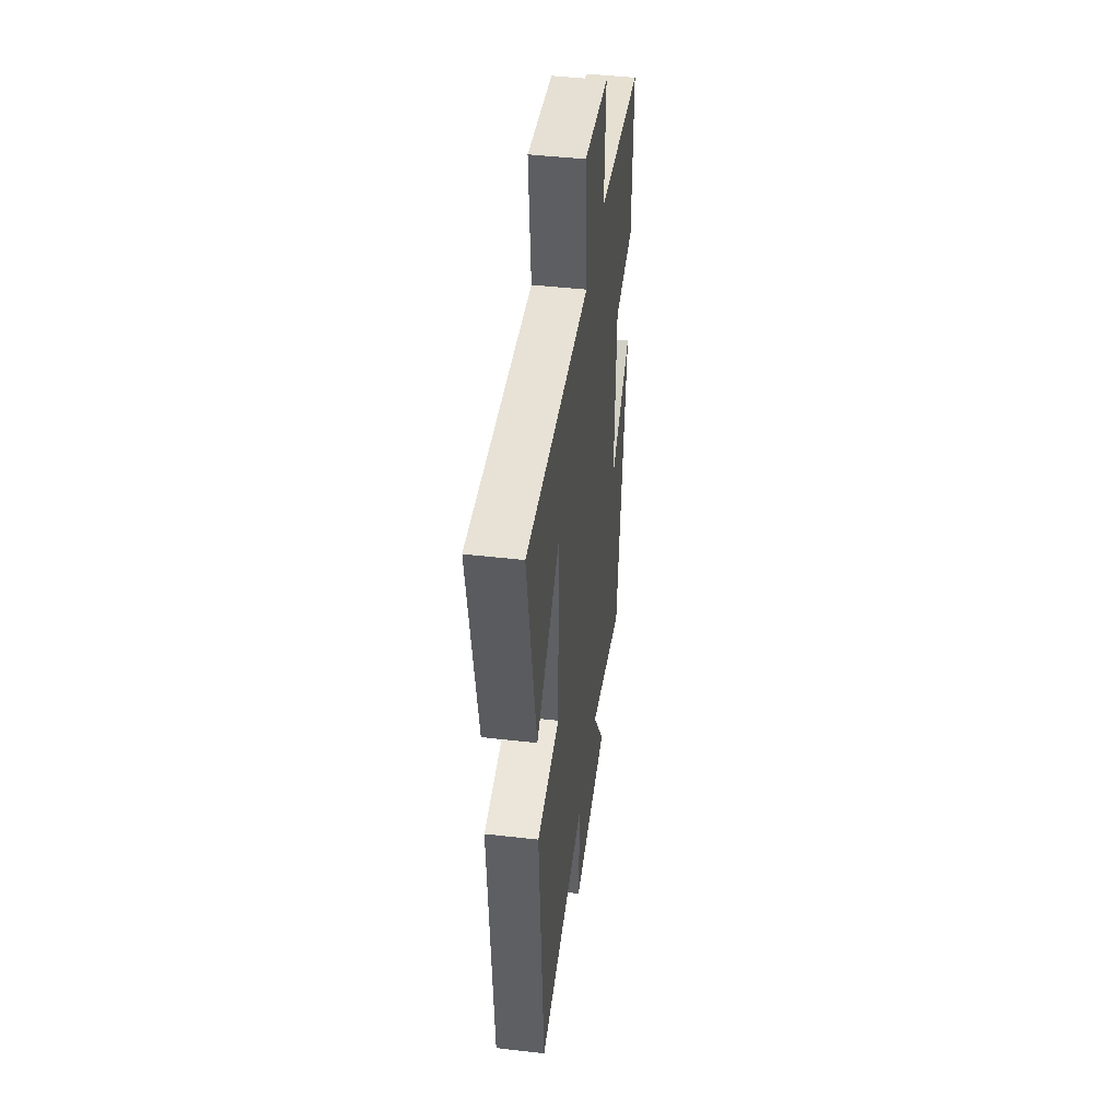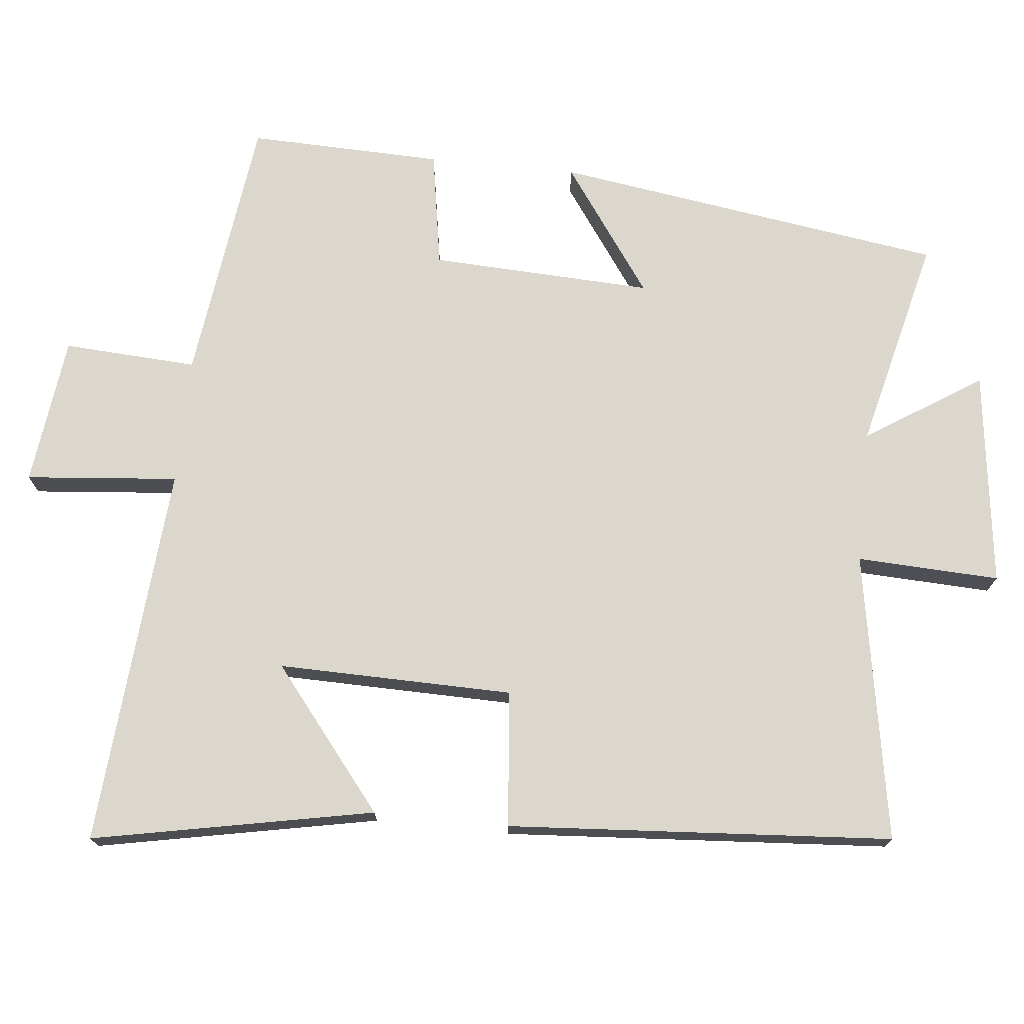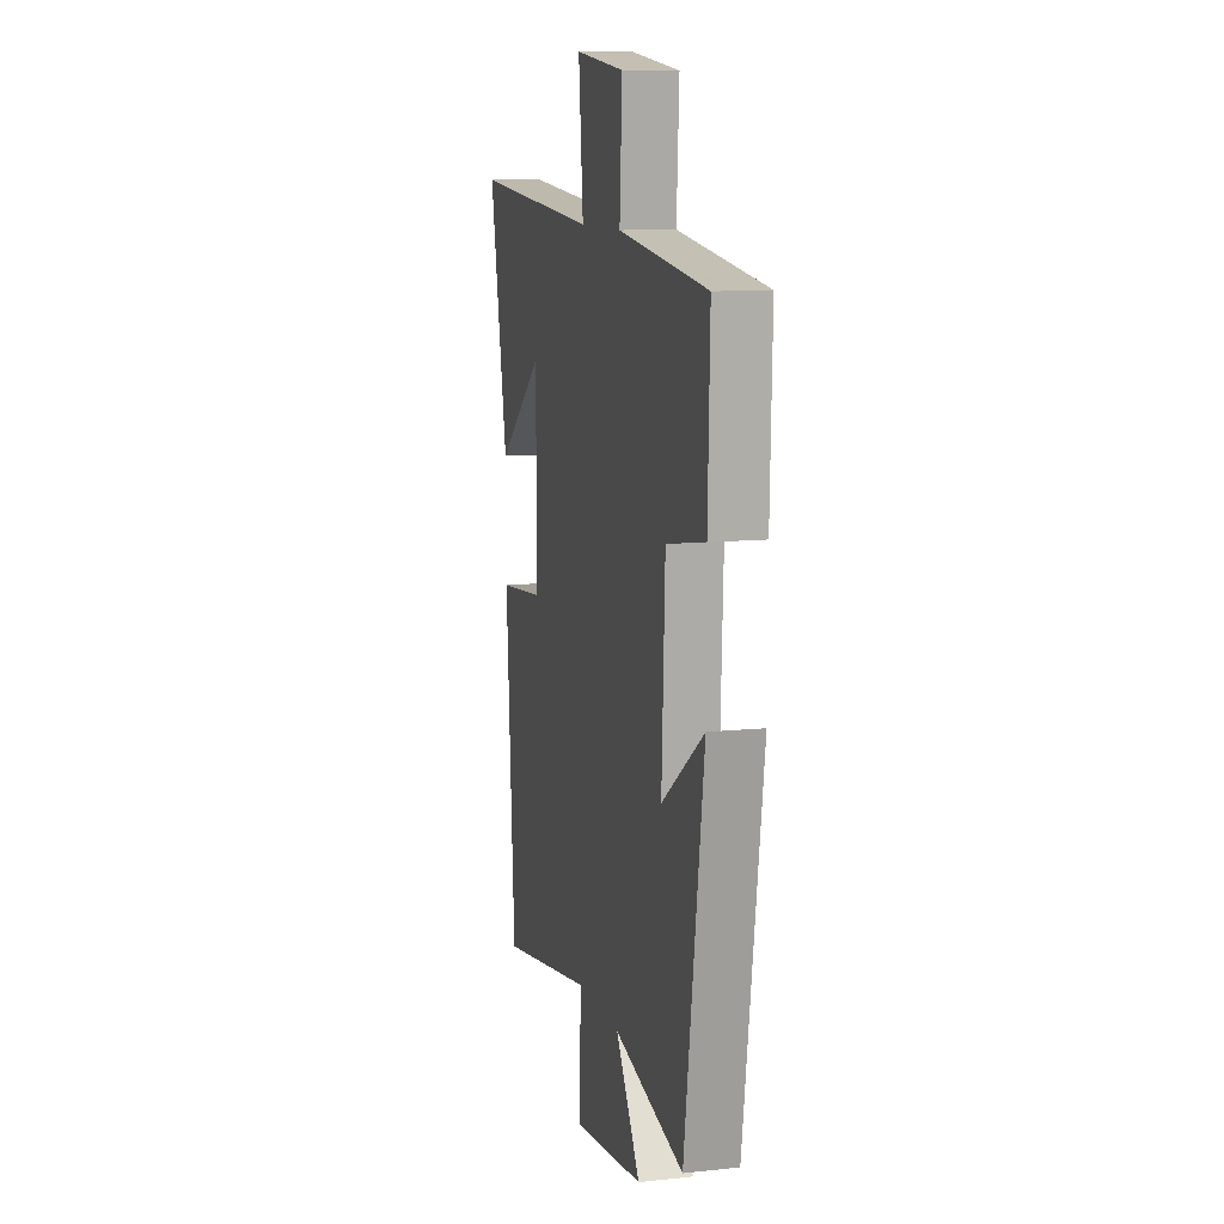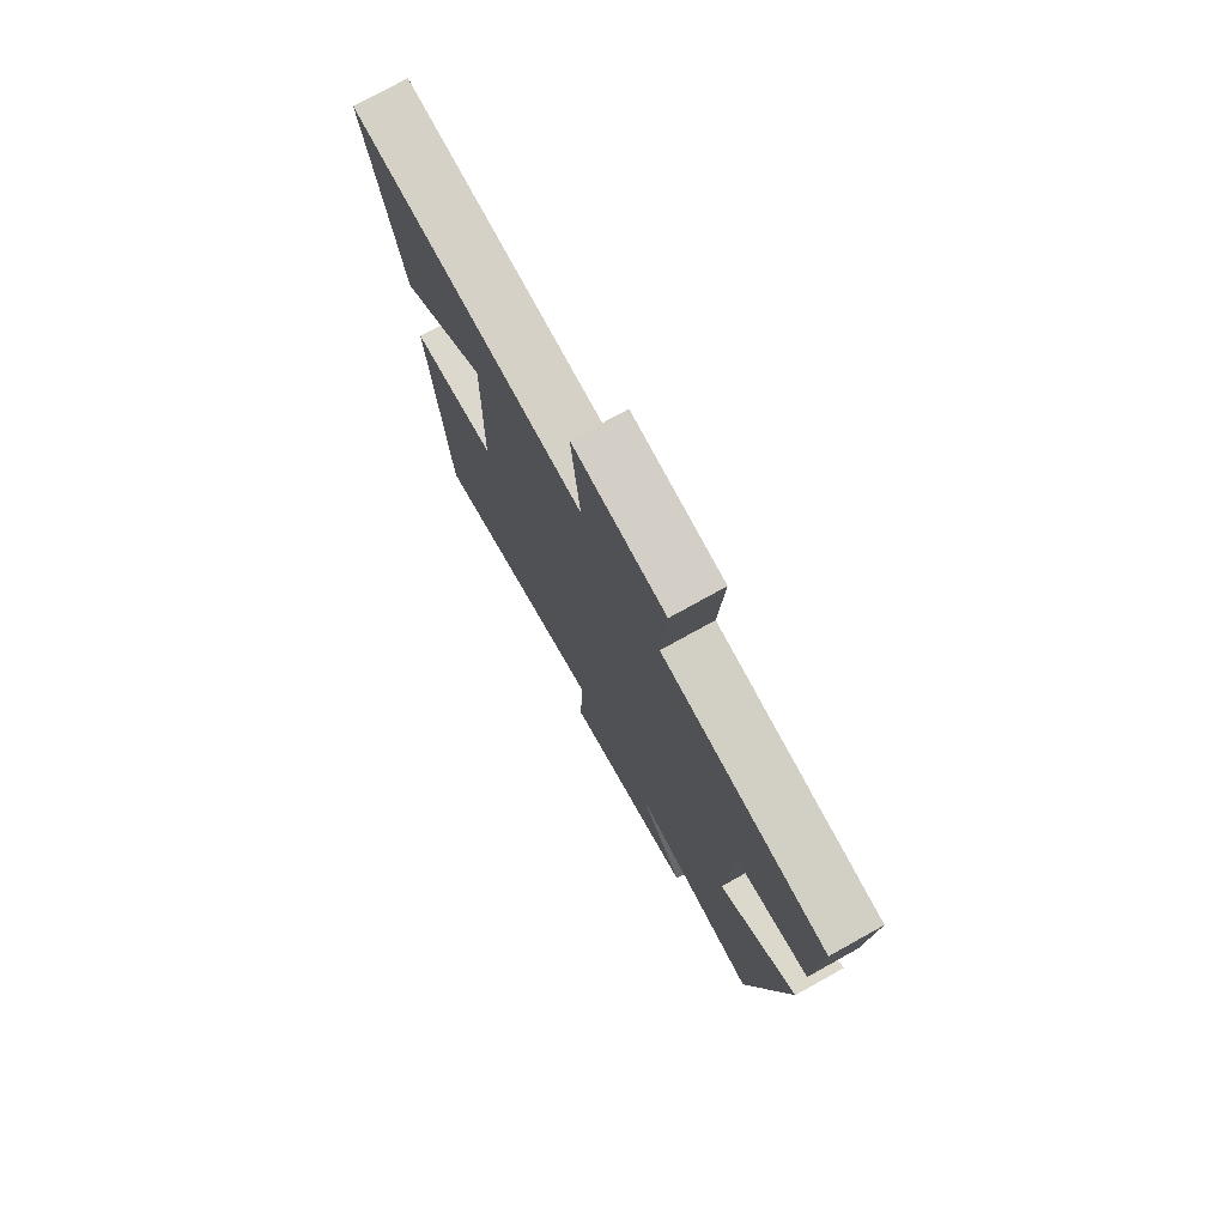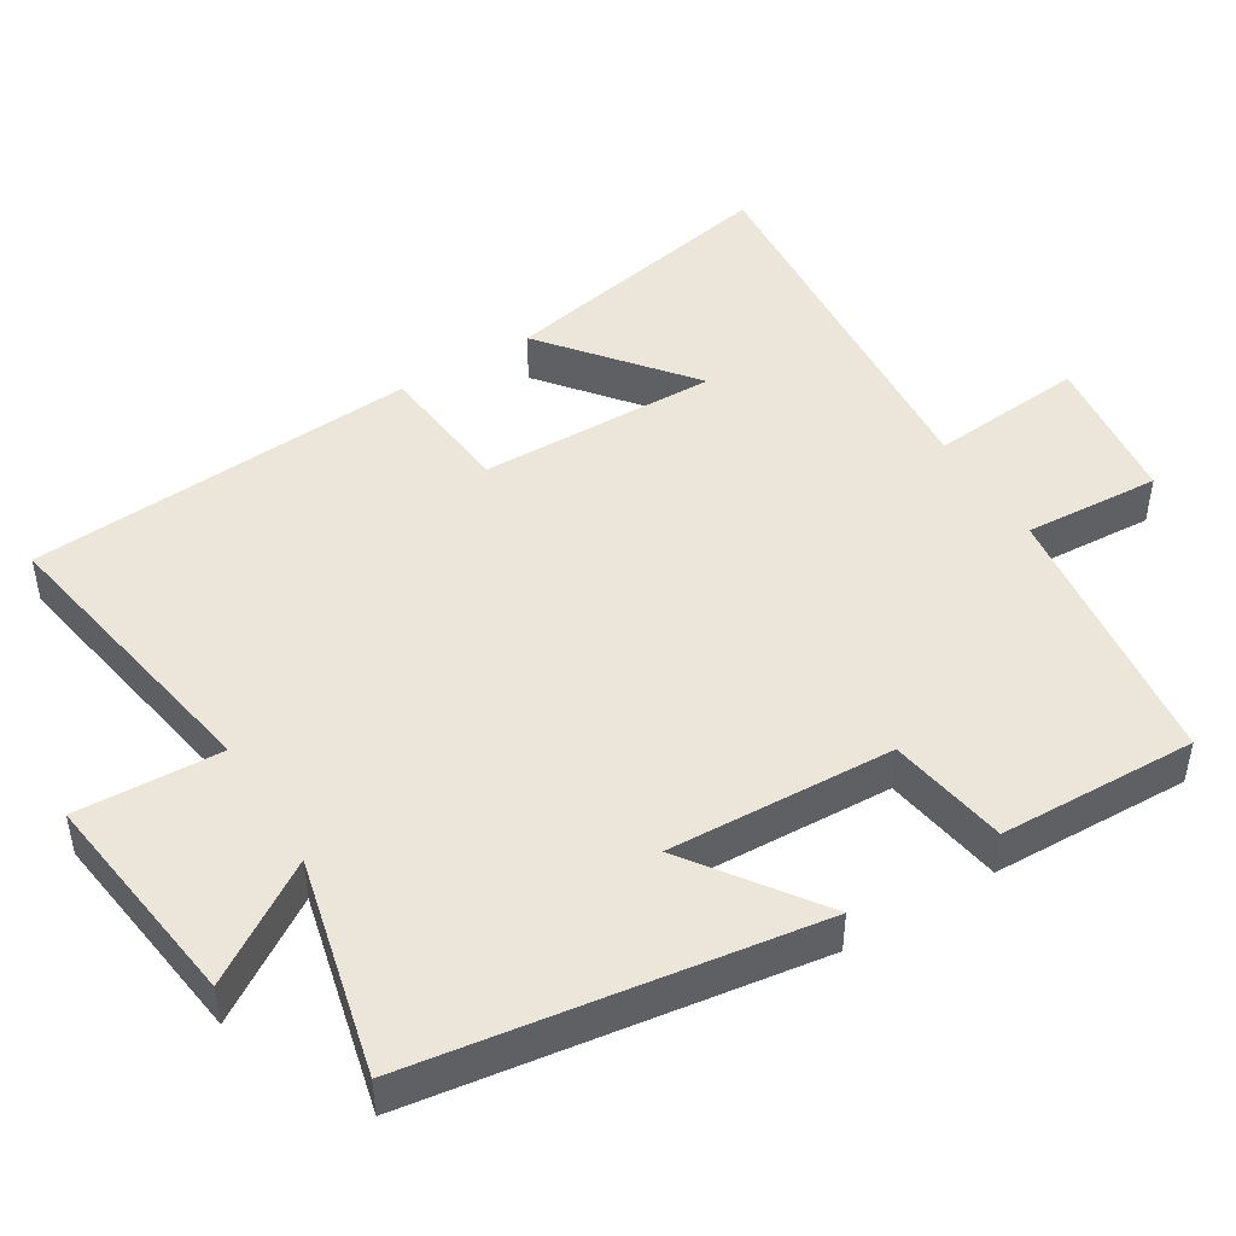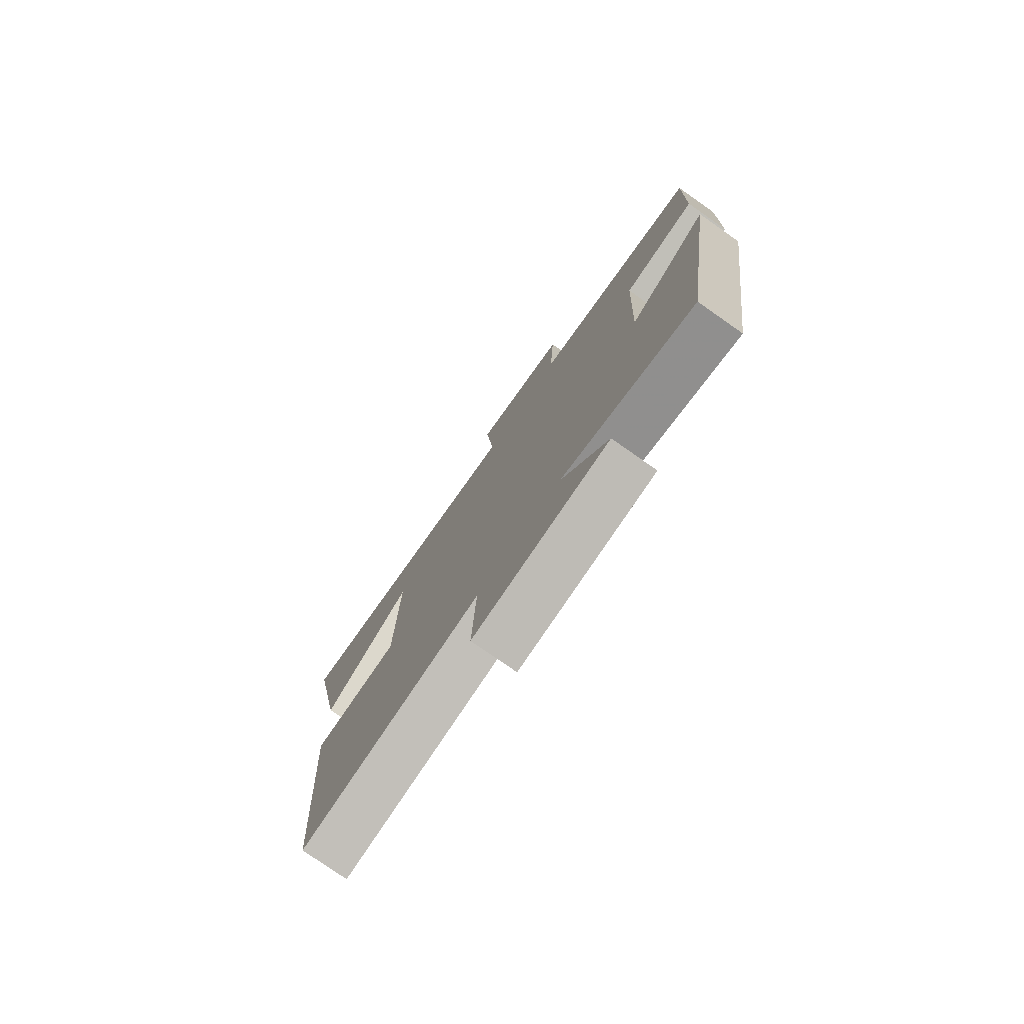
<metadata>
{"format":"obj","ext":"obj","renderer":"f3d","projection":"perspective","resolution":1024,"background":"white","views":[{"elev":44.7,"azim":97.7,"up":"+Z"},{"elev":73.4,"azim":95.8,"up":"+Y"},{"elev":10.5,"azim":-104.8,"up":"+Z"},{"elev":76.1,"azim":-119.0,"up":"+Z"},{"elev":46.9,"azim":-121.6,"up":"+Y"},{"elev":-78.0,"azim":-125.0,"up":"+Z"}]}
</metadata>
<code>
v 0.576 0.07 0.543
v 0.5 0.07 0.153
v 0.305 0.07 0.309
v 0.311 0.07 -0.017
v 0.5 0.07 -0.035
v 0.464 0.07 -0.569
v 0.064 0.07 -0.5
v 0.073 0.07 -0.698
v -0.227 0.07 -0.66
v -0.124 0.07 -0.5
v -0.419 0.07 -0.572
v -0.5 0.07 -0.029
v -0.323 0.07 -0.154
v -0.337 0.07 0.154
v -0.5 0.07 0.181
v -0.508 0.07 0.451
v -0.134 0.07 0.5
v -0.145 0.07 0.686
v 0.063 0.07 0.712
v 0.044 0.07 0.5
v 0.576 0 0.543
v 0.5 0 0.153
v 0.305 0 0.309
v 0.311 0 -0.017
v 0.5 0 -0.035
v 0.464 0 -0.569
v 0.064 0 -0.5
v 0.073 0 -0.698
v -0.227 0 -0.66
v -0.124 0 -0.5
v -0.419 0 -0.572
v -0.5 0 -0.029
v -0.323 0 -0.154
v -0.337 0 0.154
v -0.5 0 0.181
v -0.508 0 0.451
v -0.134 0 0.5
v -0.145 0 0.686
v 0.063 0 0.712
v 0.044 0 0.5
f 17 18 19 20
f 16 17 20
f 15 16 20
f 14 15 20
f 13 14 20 1
f 10 11 12 13
f 7 8 9 10
f 7 10 13
f 6 7 13
f 5 6 13
f 4 5 13
f 3 4 13
f 1 2 3
f 1 3 13
f 40 39 38 37
f 40 37 36
f 40 36 35
f 40 35 34
f 21 40 34 33
f 33 32 31 30
f 30 29 28 27
f 33 30 27
f 33 27 26
f 33 26 25
f 33 25 24
f 33 24 23
f 23 22 21
f 33 23 21
f 1 21 22 2
f 2 22 23 3
f 3 23 24 4
f 4 24 25 5
f 5 25 26 6
f 6 26 27 7
f 7 27 28 8
f 8 28 29 9
f 9 29 30 10
f 10 30 31 11
f 11 31 32 12
f 12 32 33 13
f 13 33 34 14
f 14 34 35 15
f 15 35 36 16
f 16 36 37 17
f 17 37 38 18
f 18 38 39 19
f 19 39 40 20
f 20 40 21 1

</code>
